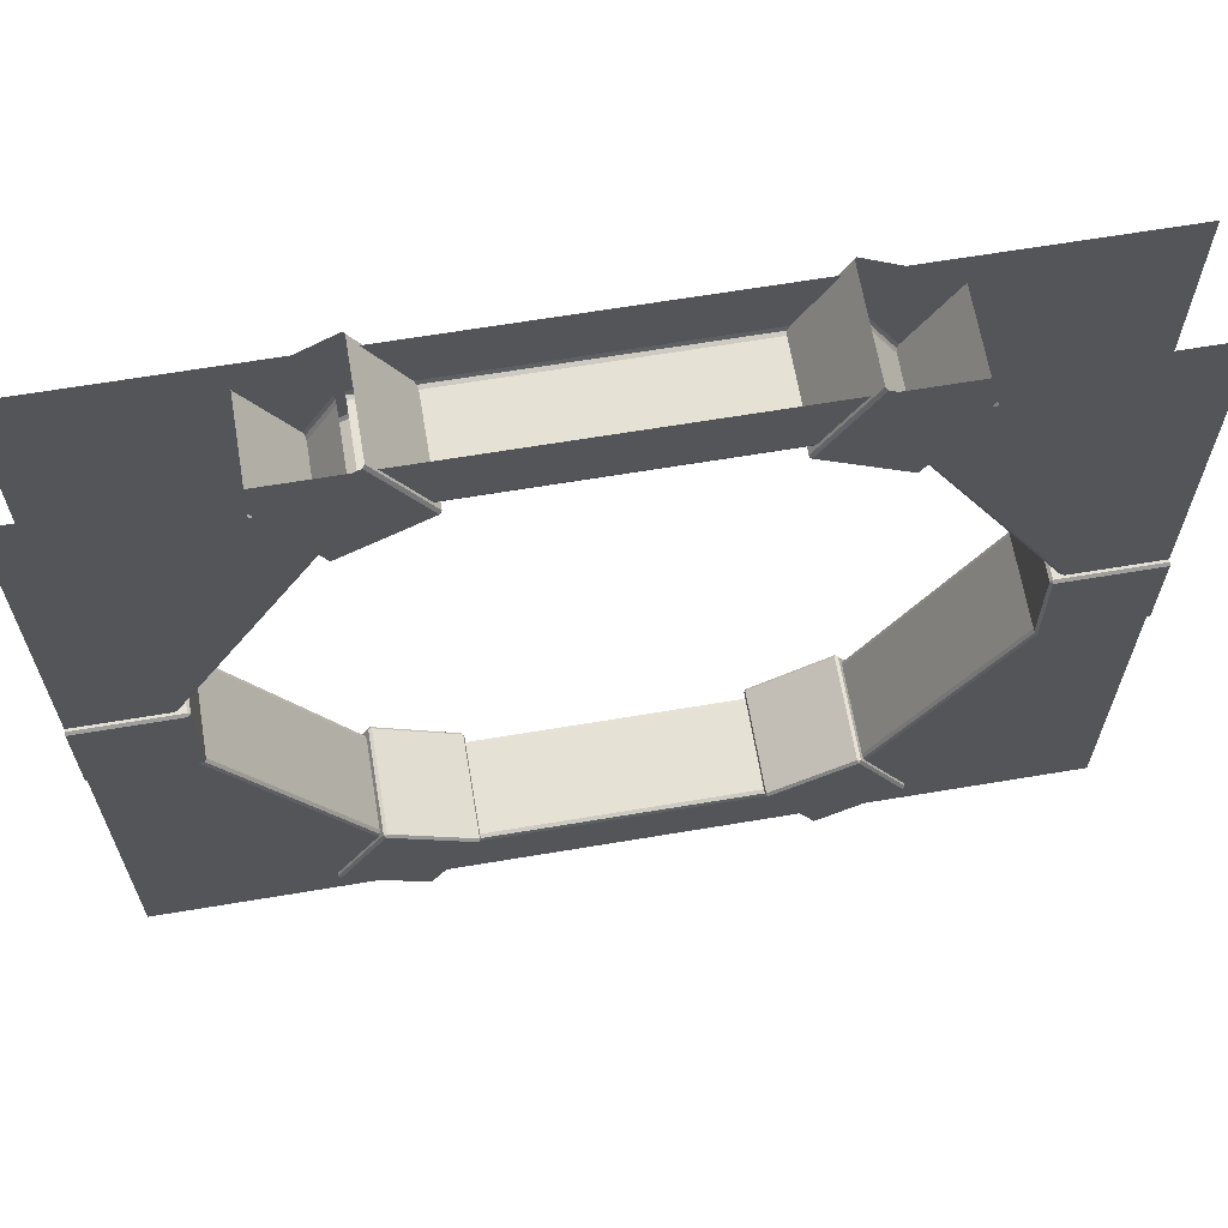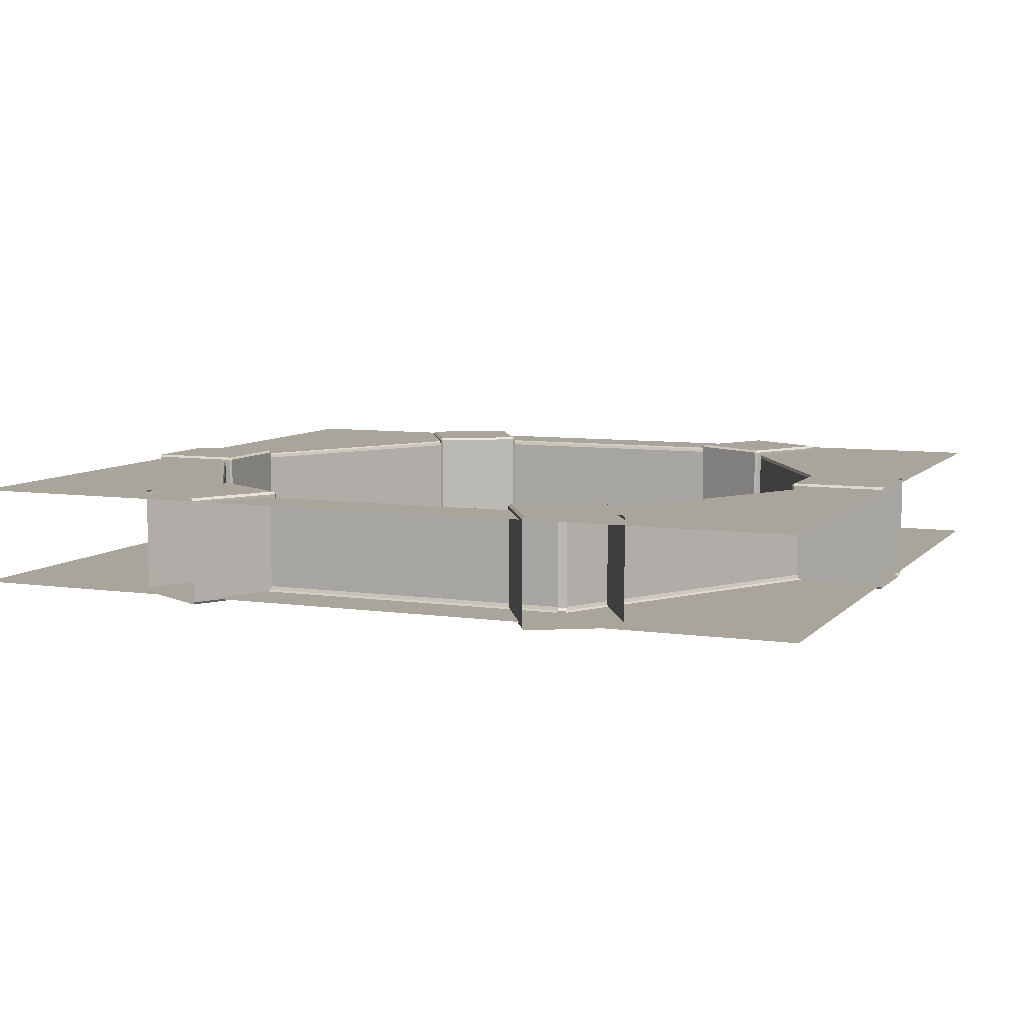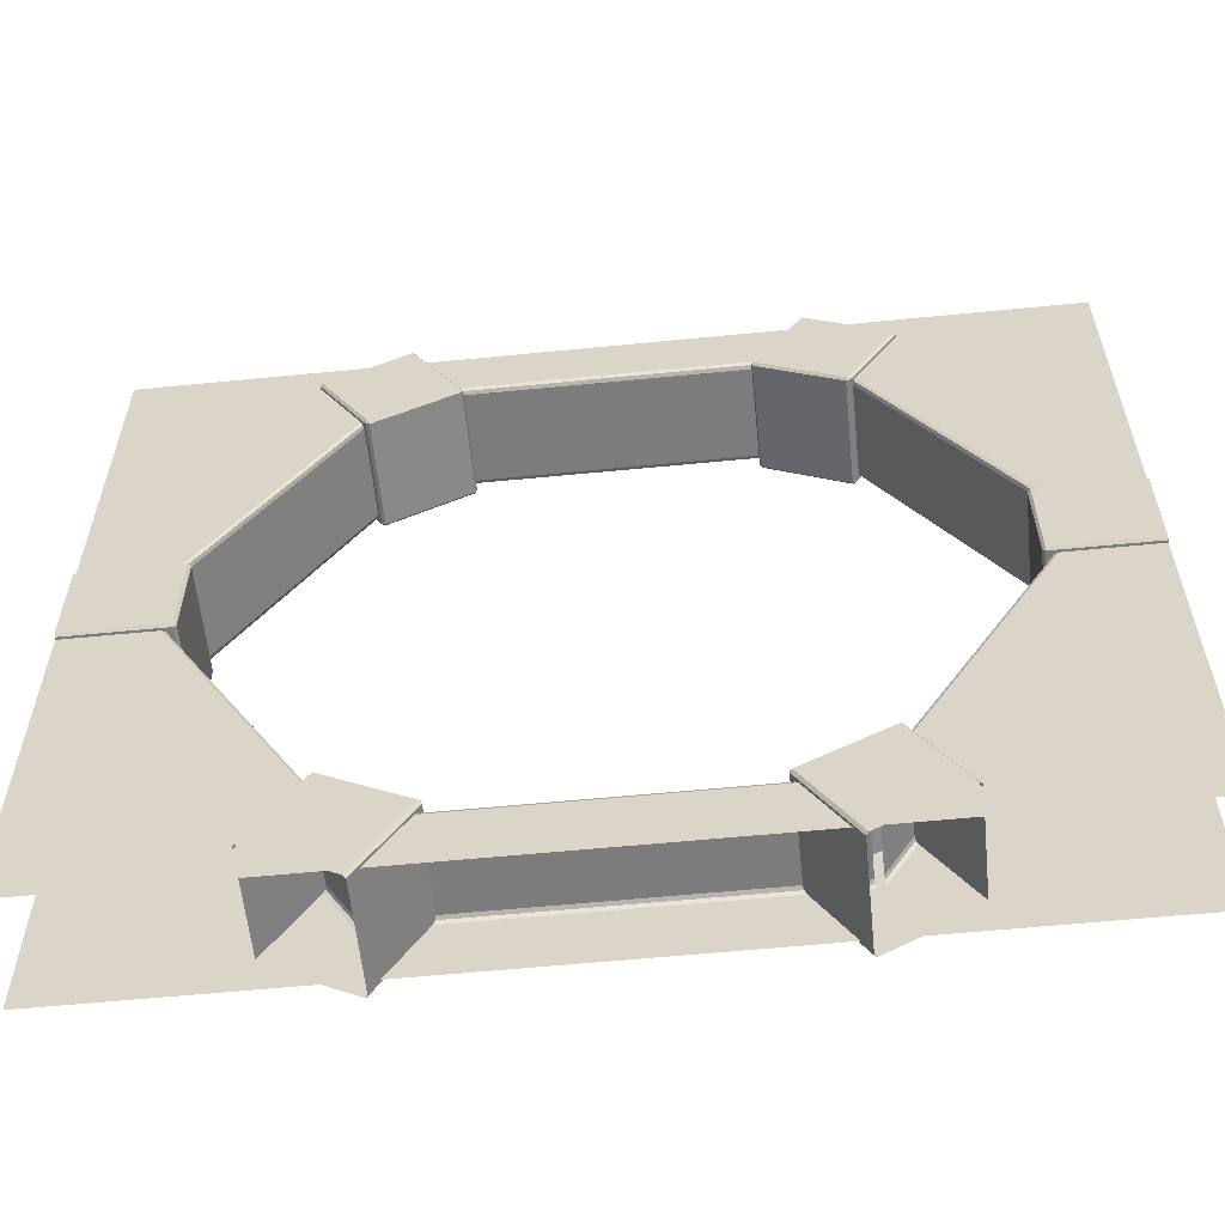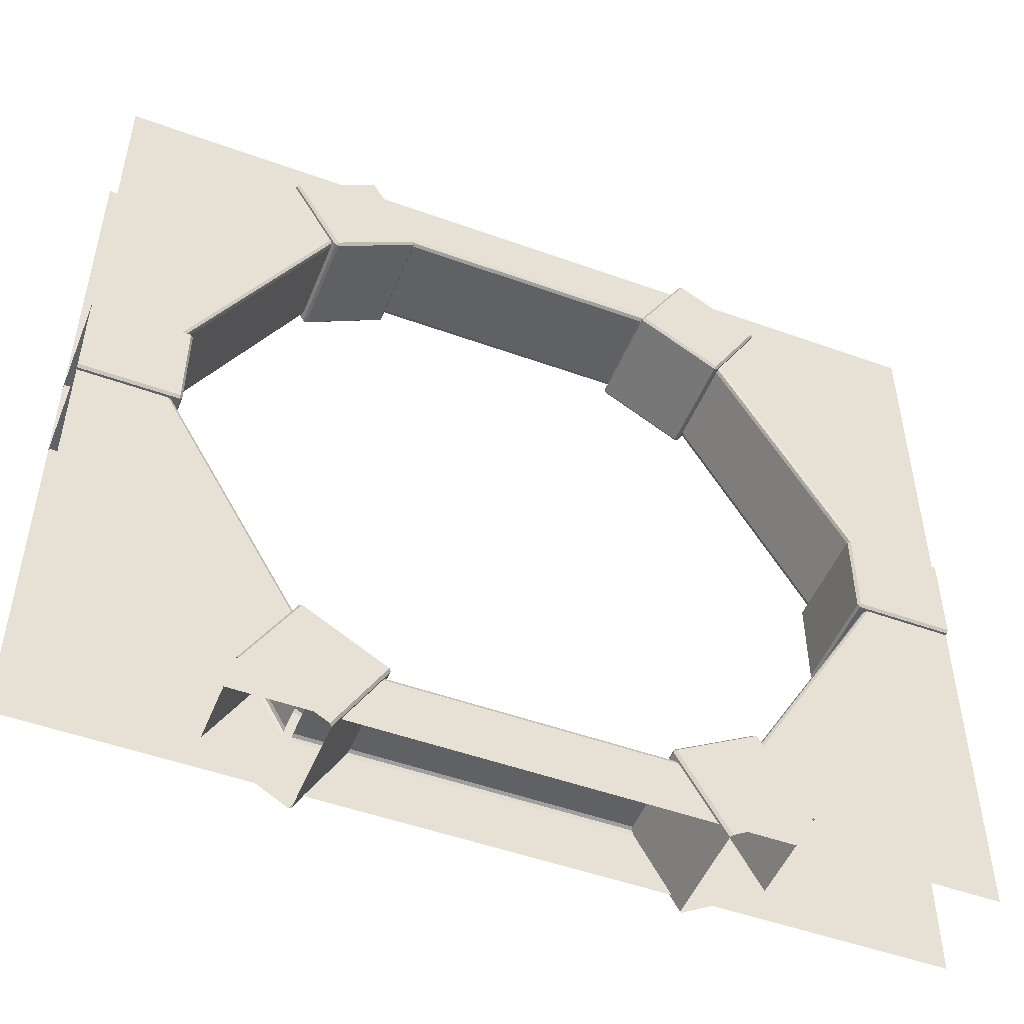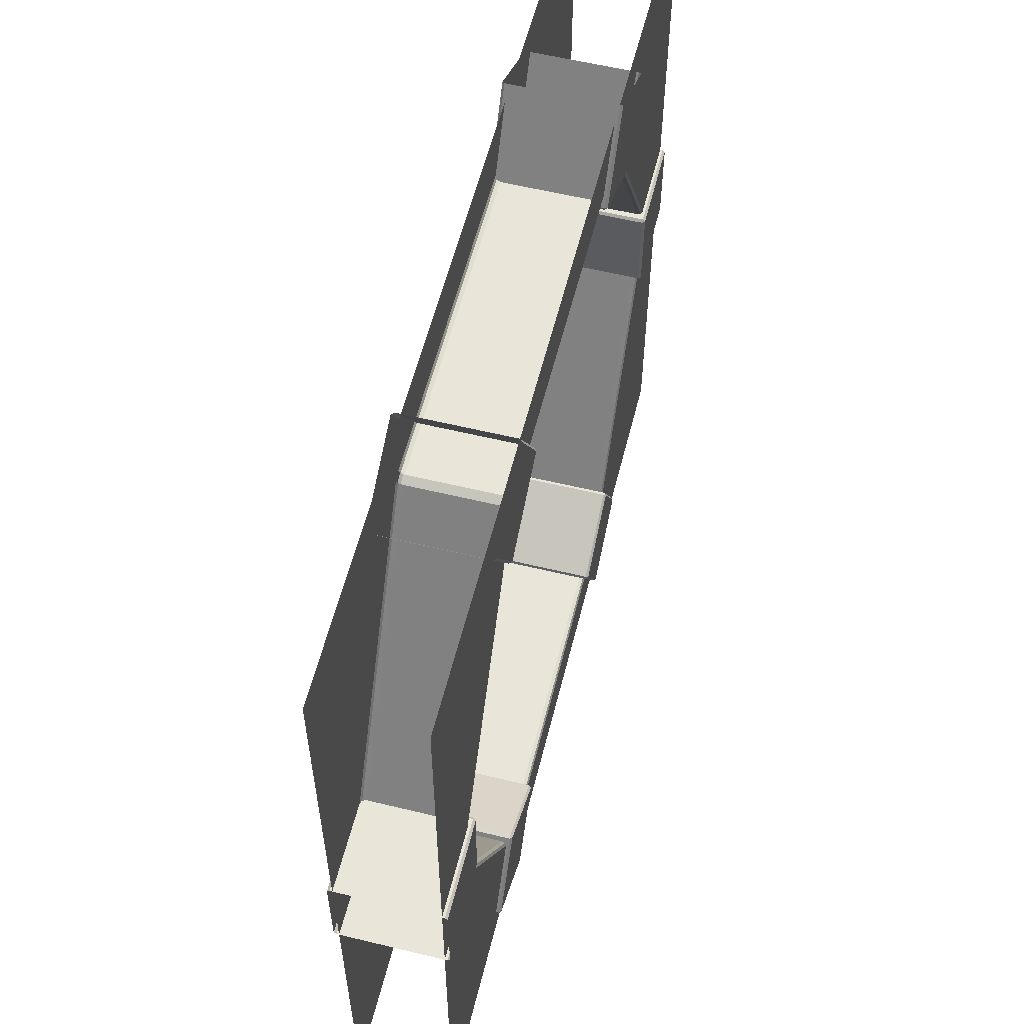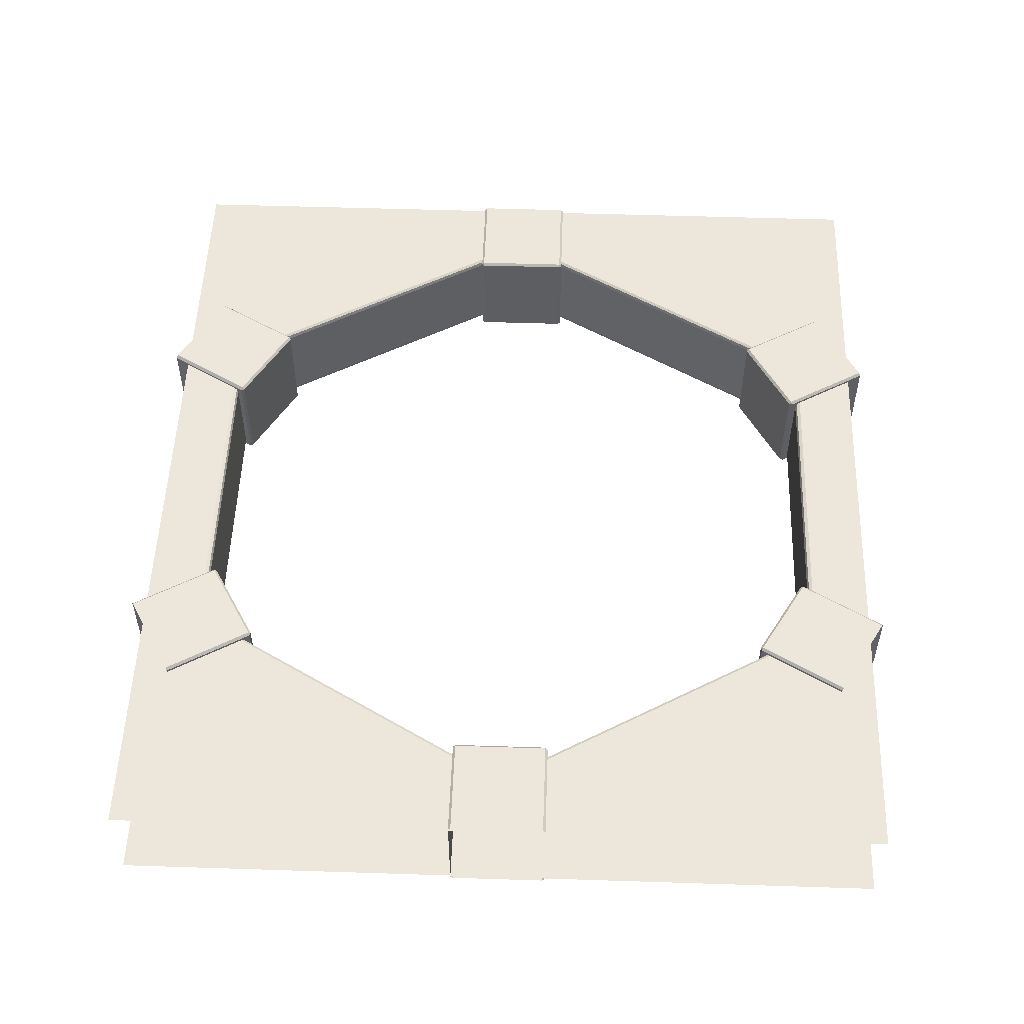
<metadata>
{"format":"obj","ext":"obj","renderer":"f3d","projection":"perspective","resolution":1024,"background":"white","views":[{"elev":64.8,"azim":-9.6,"up":"+Y"},{"elev":7.5,"azim":22.5,"up":"+Z"},{"elev":-58.8,"azim":-174.2,"up":"+Y"},{"elev":-50.0,"azim":-21.7,"up":"+Y"},{"elev":58.1,"azim":104.1,"up":"+Y"},{"elev":52.8,"azim":92.0,"up":"+Z"}]}
</metadata>
<code>
o Cube.023_Cube.033
v 9.09 8.08 -1.01
v 9.09 -8.08 -1.01
v -9.09 -4e-06 -1.01
v 9.09 8.08 1.01
v -9.09 -4e-06 1.01
v -9.09 -8.08 -1.01
v -9.09 8.08 -1.01
v 9.09 2e-06 -1.01
v 9.09 -8.08 1.01
v -9.09 -8.08 1.01
v -9.09 8.08 1.01
v 9.09 2e-06 1.01
v 7.916 0 -1.01
v 7.916 0 1.01
v -7.916 1e-06 -1.01
v -7.916 1e-06 1.01
v 3.986 6.793 -1.01
v 3.958 6.681 -0.909
v 3.966 6.714 -0.9804
v 3.821 6.869 -1.01
v 3.806 6.768 -0.909
v 3.811 6.798 -0.9804
v 3.945 6.832 -1.01
v 7.902 -0.007792 -1.01
v 7.764 -0.08747 -0.909
v 7.805 -0.06413 -0.9804
v 7.764 0.08747 -0.909
v 7.902 0.007793 -1.01
v 7.805 0.06413 -0.9804
v 3.821 -6.869 -1.01
v 3.806 -6.768 -0.909
v 3.811 -6.798 -0.9804
v 3.986 -6.793 -1.01
v 3.958 -6.68 -0.909
v 3.966 -6.714 -0.9804
v 3.945 -6.832 -1.01
v 3.821 6.869 1.01
v 3.806 6.768 0.909
v 3.811 6.798 0.9804
v 3.986 6.793 1.01
v 3.958 6.681 0.909
v 3.966 6.714 0.9804
v 3.945 6.832 1.01
v 7.902 0.007793 1.01
v 7.764 0.08747 0.909
v 7.805 0.06413 0.9804
v 7.764 -0.08747 0.909
v 7.902 -0.007792 1.01
v 7.805 -0.06413 0.9804
v 3.986 -6.793 1.01
v 3.958 -6.68 0.909
v 3.966 -6.714 0.9804
v 3.821 -6.869 1.01
v 3.806 -6.768 0.909
v 3.811 -6.798 0.9804
v 3.945 -6.832 1.01
v -3.986 -6.793 -1.01
v -3.958 -6.681 -0.909
v -3.966 -6.714 -0.9804
v -3.821 -6.869 -1.01
v -3.806 -6.768 -0.909
v -3.811 -6.798 -0.9804
v -3.945 -6.832 -1.01
v -7.902 0.007793 -1.01
v -7.764 0.08747 -0.909
v -7.805 0.06413 -0.9804
v -7.764 -0.08747 -0.909
v -7.902 -0.007792 -1.01
v -7.805 -0.06413 -0.9804
v -3.821 6.869 -1.01
v -3.806 6.768 -0.909
v -3.811 6.798 -0.9804
v -3.986 6.793 -1.01
v -3.958 6.68 -0.909
v -3.966 6.714 -0.9804
v -3.945 6.832 -1.01
v -3.821 -6.869 1.01
v -3.806 -6.768 0.909
v -3.811 -6.798 0.9804
v -3.986 -6.793 1.01
v -3.958 -6.681 0.909
v -3.966 -6.714 0.9804
v -3.945 -6.832 1.01
v -7.902 -0.007792 1.01
v -7.764 -0.08747 0.909
v -7.805 -0.06413 0.9804
v -7.764 0.08747 0.909
v -7.902 0.007793 1.01
v -7.805 0.06413 0.9804
v -3.986 6.793 1.01
v -3.958 6.68 0.909
v -3.966 6.714 0.9804
v -3.821 6.869 1.01
v -3.806 6.768 0.909
v -3.811 6.798 0.9804
v -3.945 6.832 1.01
v 7.12 -1.01 1.06
v 7.12 -0.9595 1.111
v 7.07 -0.9595 1.06
v 7.12 0.9595 1.111
v 7.12 1.01 1.06
v 7.07 0.9595 1.06
v 7.12 -1.01 -1.06
v 7.07 -0.9595 -1.06
v 7.12 -0.9595 -1.111
v 7.12 1.01 -1.06
v 7.12 0.9595 -1.111
v 7.07 0.9595 -1.06
v 9.09 -0.9595 1.111
v 9.09 -1.01 1.06
v 9.09 1.01 1.06
v 9.09 0.9595 1.111
v 9.09 -1.01 -1.06
v 9.09 -0.9595 -1.111
v 9.09 0.9595 -1.111
v 9.09 1.01 -1.06
v -7.12 -1.01 -1.06
v -7.12 -0.9595 -1.111
v -7.07 -0.9595 -1.06
v -7.12 0.9595 -1.111
v -7.12 1.01 -1.06
v -7.07 0.9595 -1.06
v -7.12 -1.01 1.06
v -7.07 -0.9595 1.06
v -7.12 -0.9595 1.111
v -7.12 1.01 1.06
v -7.12 0.9595 1.111
v -7.07 0.9595 1.06
v -9.09 -0.9595 -1.111
v -9.09 -1.01 -1.06
v -9.09 1.01 -1.06
v -9.09 0.9595 -1.111
v -9.09 -1.01 1.06
v -9.09 -0.9595 1.111
v -9.09 0.9595 1.111
v -9.09 1.01 1.06
v -4.435 -5.662 1.06
v -4.391 -5.687 1.111
v -4.366 -5.643 1.06
v -2.729 -6.646 1.111
v -2.686 -6.672 1.06
v -2.704 -6.603 1.06
v -4.435 -5.662 -1.06
v -4.366 -5.643 -1.06
v -4.391 -5.687 -1.111
v -2.686 -6.672 -1.06
v -2.729 -6.646 -1.111
v -2.704 -6.603 -1.06
v -5.376 -7.392 1.111
v -5.42 -7.367 1.06
v -3.67 -8.377 1.06
v -3.714 -8.352 1.111
v -5.42 -7.367 -1.06
v -5.376 -7.392 -1.111
v -3.714 -8.352 -1.111
v -3.67 -8.377 -1.06
v 2.686 6.672 -1.06
v 2.729 6.646 -1.111
v 2.704 6.603 -1.06
v 4.391 5.687 -1.111
v 4.435 5.662 -1.06
v 4.366 5.643 -1.06
v 2.686 6.672 1.06
v 2.704 6.603 1.06
v 2.729 6.646 1.111
v 4.435 5.662 1.06
v 4.391 5.687 1.111
v 4.366 5.643 1.06
v 3.714 8.352 -1.111
v 3.67 8.377 -1.06
v 5.42 7.367 -1.06
v 5.376 7.392 -1.111
v 3.67 8.377 1.06
v 3.714 8.352 1.111
v 5.376 7.392 1.111
v 5.42 7.367 1.06
v 2.686 -6.672 1.06
v 2.729 -6.646 1.111
v 2.704 -6.603 1.06
v 4.391 -5.687 1.111
v 4.435 -5.662 1.06
v 4.366 -5.643 1.06
v 2.686 -6.672 -1.06
v 2.704 -6.603 -1.06
v 2.729 -6.646 -1.111
v 4.435 -5.662 -1.06
v 4.391 -5.687 -1.111
v 4.366 -5.643 -1.06
v 3.714 -8.352 1.111
v 3.67 -8.377 1.06
v 5.42 -7.367 1.06
v 5.376 -7.392 1.111
v 3.67 -8.377 -1.06
v 3.714 -8.352 -1.111
v 5.376 -7.392 -1.111
v 5.42 -7.367 -1.06
v -4.435 5.662 -1.06
v -4.391 5.687 -1.111
v -4.366 5.643 -1.06
v -2.729 6.646 -1.111
v -2.686 6.672 -1.06
v -2.704 6.603 -1.06
v -4.435 5.662 1.06
v -4.366 5.643 1.06
v -4.391 5.687 1.111
v -2.686 6.672 1.06
v -2.729 6.646 1.111
v -2.704 6.603 1.06
v -5.376 7.392 -1.111
v -5.42 7.367 -1.06
v -3.67 8.377 -1.06
v -3.714 8.352 -1.111
v -5.42 7.367 1.06
v -5.376 7.392 1.111
v -3.714 8.352 1.111
v -3.67 8.377 1.06
g Cube.023_Cube.033_Material.001
f 44 48 14
f 60 30 2
f 77 10 9
f 84 88 16
f 45 18 27
f 94 21 38
f 51 25 34
f 24 28 13
f 31 78 54
f 4 11 37
f 85 58 67
f 64 68 15
f 91 65 74
f 27 19 29
f 29 17 28
f 71 22 21
f 72 20 22
f 65 75 74
f 66 73 75
f 40 46 44
f 42 45 46
f 93 39 37
f 95 38 39
f 25 35 34
f 26 33 35
f 67 59 69
f 69 57 68
f 31 62 61
f 32 60 62
f 50 49 52
f 52 47 51
f 53 79 77
f 55 78 79
f 87 92 89
f 89 90 88
f 85 82 81
f 86 80 82
f 20 7 1
g Cube.023_Cube.033_Material.002
f 112 98 109
f 106 111 116
f 102 104 99
f 107 114 105
f 97 98 99
f 100 101 102
f 103 104 105
f 106 107 108
f 97 104 103
f 100 99 98
f 106 102 101
f 105 108 107
f 103 114 113
f 116 107 106
f 110 98 97
f 101 112 111
f 113 97 103
f 132 118 129
f 126 131 136
f 122 124 119
f 127 134 125
f 117 118 119
f 120 121 122
f 123 124 125
f 126 127 128
f 117 124 123
f 120 119 118
f 126 122 121
f 125 128 127
f 123 134 133
f 136 127 126
f 130 118 117
f 121 132 131
f 123 130 117
f 149 140 138
f 146 151 156
f 142 144 139
f 147 154 145
f 137 138 139
f 140 141 142
f 143 144 145
f 146 147 148
f 137 144 143
f 140 139 138
f 146 142 141
f 145 148 147
f 153 145 154
f 156 147 146
f 137 149 138
f 141 152 151
f 153 137 143
f 172 158 169
f 166 171 176
f 162 164 159
f 165 175 174
f 157 158 159
f 160 161 162
f 163 164 165
f 166 167 168
f 157 164 163
f 160 159 158
f 166 162 161
f 165 168 167
f 173 165 174
f 176 167 166
f 170 158 157
f 161 172 171
f 173 157 163
f 189 180 178
f 186 191 196
f 182 184 179
f 187 194 185
f 177 178 179
f 180 181 182
f 183 184 185
f 186 187 188
f 177 184 183
f 180 179 178
f 186 182 181
f 185 188 187
f 183 194 193
f 186 195 187
f 190 178 177
f 191 180 192
f 193 177 183
f 212 198 209
f 206 211 216
f 202 204 199
f 207 214 205
f 197 198 199
f 200 201 202
f 203 204 205
f 206 207 208
f 197 204 203
f 200 199 198
f 206 202 201
f 205 208 207
f 203 214 213
f 216 207 206
f 197 209 198
f 211 200 212
f 203 210 197
g Cube.023_Cube.033_Material.001
f 33 24 2
f 24 13 8
f 2 24 8
f 6 3 68
f 3 15 68
f 68 57 6
f 36 33 2
f 6 57 63
f 6 63 60
f 30 36 2
f 6 60 2
f 12 14 48
f 12 48 9
f 48 50 9
f 16 5 84
f 5 10 84
f 80 84 10
f 9 50 56
f 83 80 10
f 77 83 10
f 9 56 53
f 53 77 9
f 45 41 18
f 94 71 21
f 51 47 25
f 31 61 78
f 40 44 4
f 44 14 12
f 4 44 12
f 11 5 88
f 5 16 88
f 88 90 11
f 43 40 4
f 11 90 96
f 11 96 93
f 37 43 4
f 11 93 37
f 85 81 58
f 91 87 65
f 27 18 19
f 29 19 17
f 71 72 22
f 72 70 20
f 65 66 75
f 66 64 73
f 40 42 46
f 42 41 45
f 93 95 39
f 95 94 38
f 25 26 35
f 26 24 33
f 67 58 59
f 69 59 57
f 31 32 62
f 32 30 60
f 50 48 49
f 52 49 47
f 53 55 79
f 55 54 78
f 87 91 92
f 89 92 90
f 85 86 82
f 86 84 80
f 8 13 28
f 8 28 1
f 28 17 1
f 15 3 64
f 3 7 64
f 73 64 7
f 1 17 23
f 76 73 7
f 70 76 7
f 1 23 20
f 20 70 7
g Cube.023_Cube.033_Material.002
f 112 100 98
f 106 101 111
f 102 108 104
f 107 115 114
f 97 99 104
f 100 102 99
f 106 108 102
f 105 104 108
f 103 105 114
f 116 115 107
f 110 109 98
f 101 100 112
f 113 110 97
f 132 120 118
f 126 121 131
f 122 128 124
f 127 135 134
f 117 119 124
f 120 122 119
f 126 128 122
f 125 124 128
f 123 125 134
f 136 135 127
f 130 129 118
f 121 120 132
f 123 133 130
f 149 152 140
f 146 141 151
f 142 148 144
f 147 155 154
f 137 139 144
f 140 142 139
f 146 148 142
f 145 144 148
f 153 143 145
f 156 155 147
f 137 150 149
f 141 140 152
f 153 150 137
f 172 160 158
f 166 161 171
f 162 168 164
f 165 167 175
f 157 159 164
f 160 162 159
f 166 168 162
f 165 164 168
f 173 163 165
f 176 175 167
f 170 169 158
f 161 160 172
f 173 170 157
f 189 192 180
f 186 181 191
f 182 188 184
f 187 195 194
f 177 179 184
f 180 182 179
f 186 188 182
f 185 184 188
f 183 185 194
f 186 196 195
f 190 189 178
f 191 181 180
f 193 190 177
f 212 200 198
f 206 201 211
f 202 208 204
f 207 215 214
f 197 199 204
f 200 202 199
f 206 208 202
f 205 204 208
f 203 205 214
f 216 215 207
f 197 210 209
f 211 201 200
f 203 213 210

</code>
